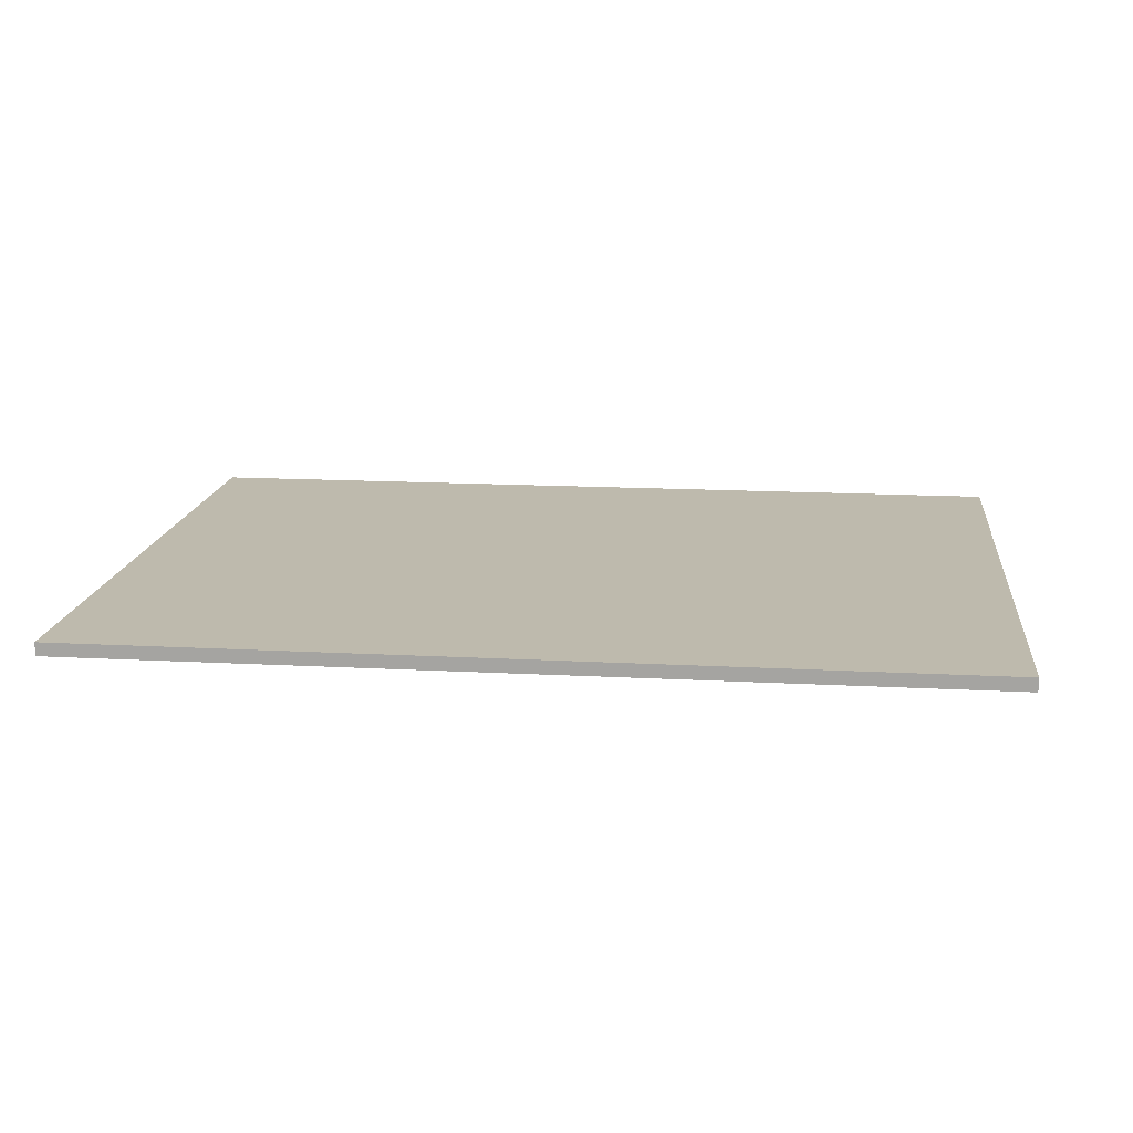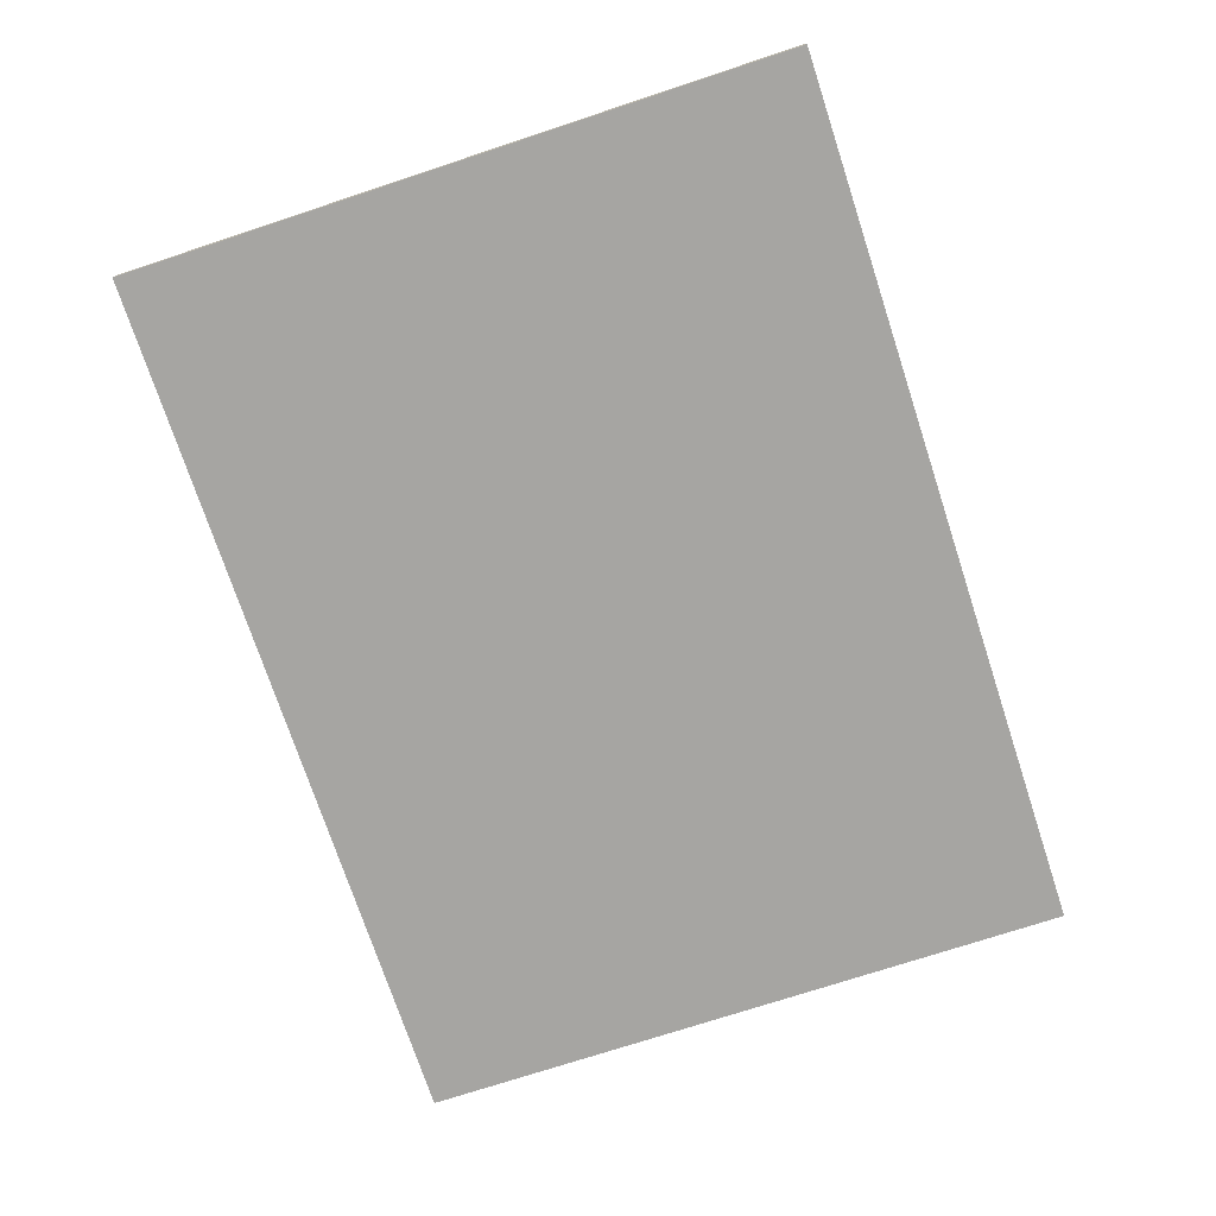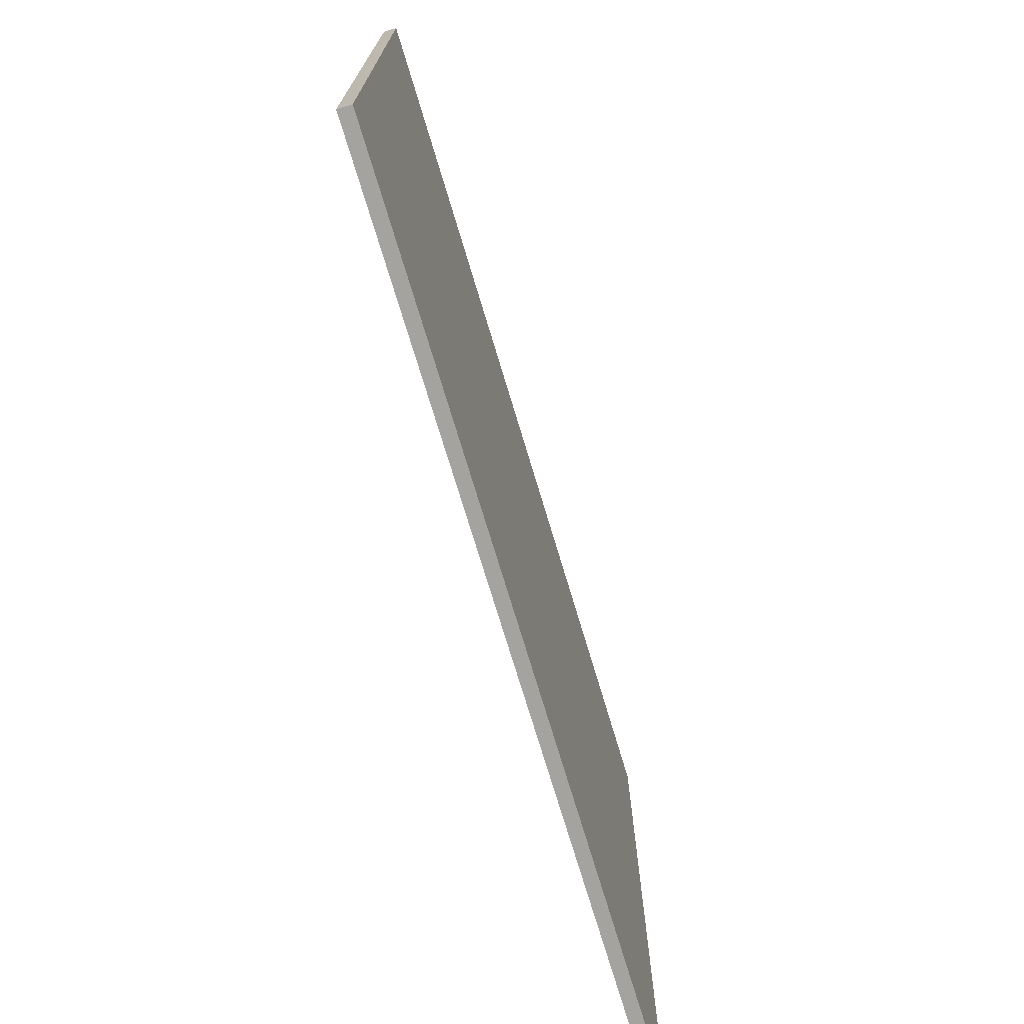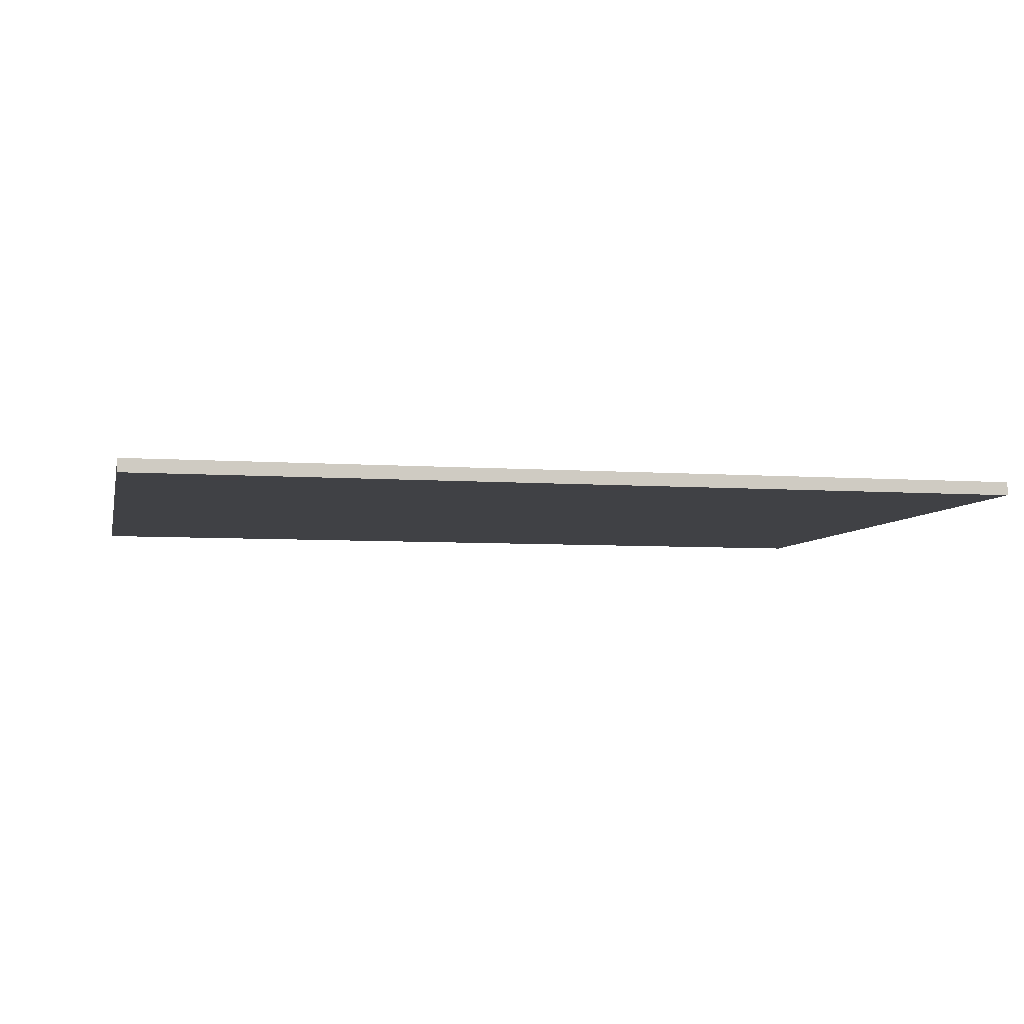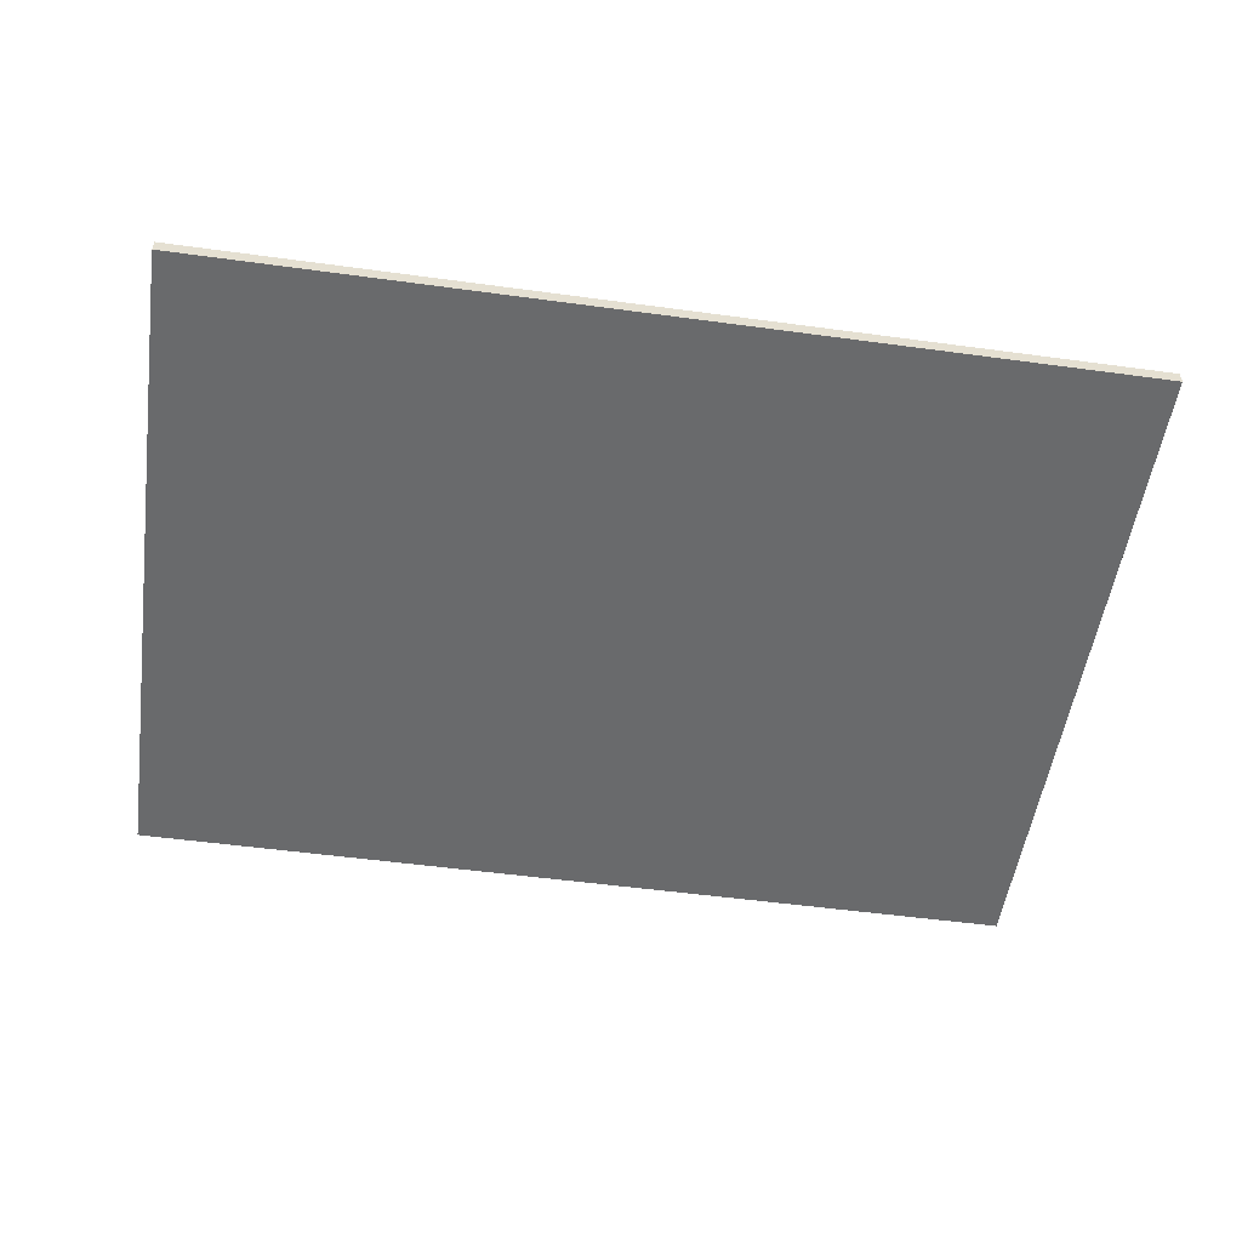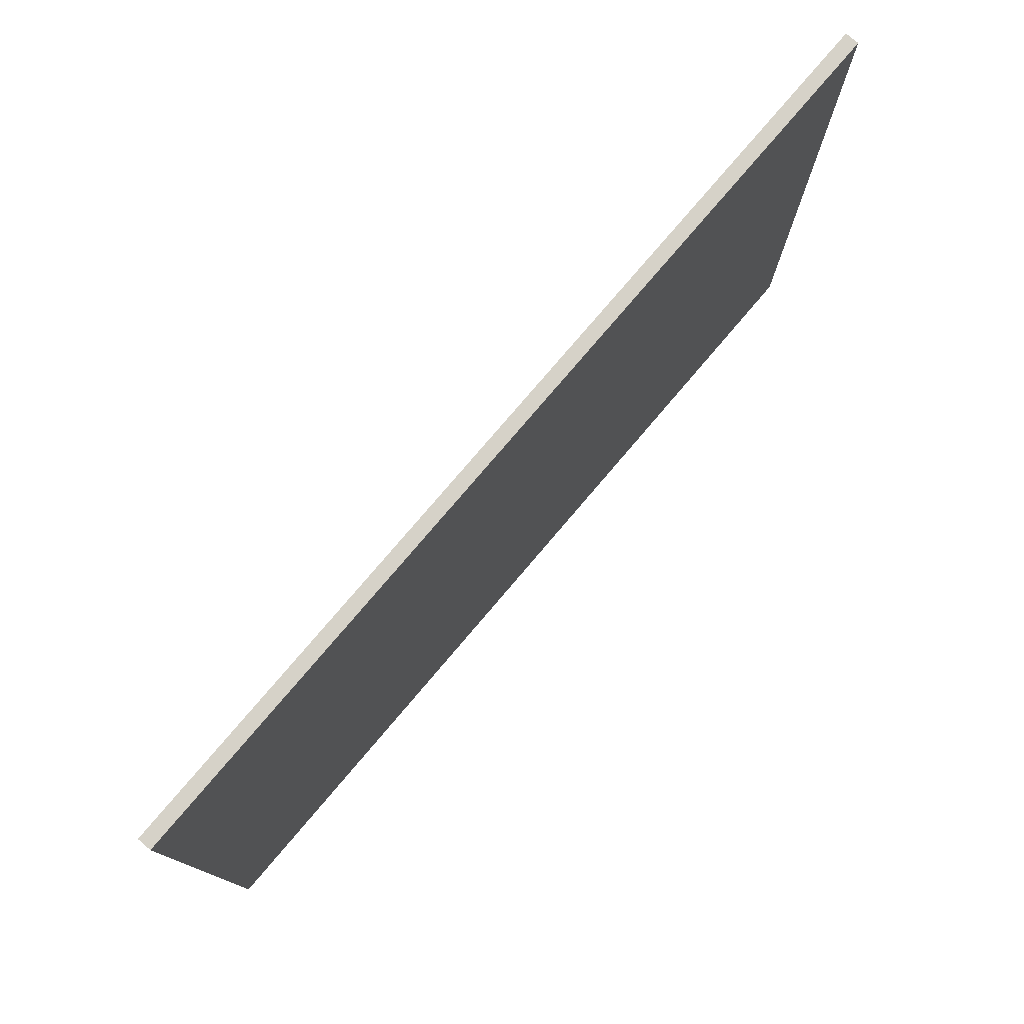
<metadata>
{"format":"obj","ext":"obj","renderer":"f3d","projection":"perspective","resolution":1024,"background":"white","views":[{"elev":15.4,"azim":-173.5,"up":"+Z"},{"elev":-73.8,"azim":-71.8,"up":"+Z"},{"elev":-72.9,"azim":106.7,"up":"+Y"},{"elev":-5.9,"azim":167.7,"up":"+Z"},{"elev":-52.9,"azim":-8.3,"up":"+Z"},{"elev":77.8,"azim":130.4,"up":"+Y"}]}
</metadata>
<code>
v  -0.0125 -0.015  0
v   0.3875 -0.015  0
v   0.3875  0.285  0
v  -0.0125  0.285  0
v  -0.0125 -0.015 -0.006
v   0.3875 -0.015 -0.006
v   0.3875  0.285 -0.006
v  -0.0125  0.285 -0.006
f 1 2 3 4
f 5 8 7 6
f 2 6 7 3
f 1 4 8 5
f 4 3 7 8
f 1 5 6 2

</code>
